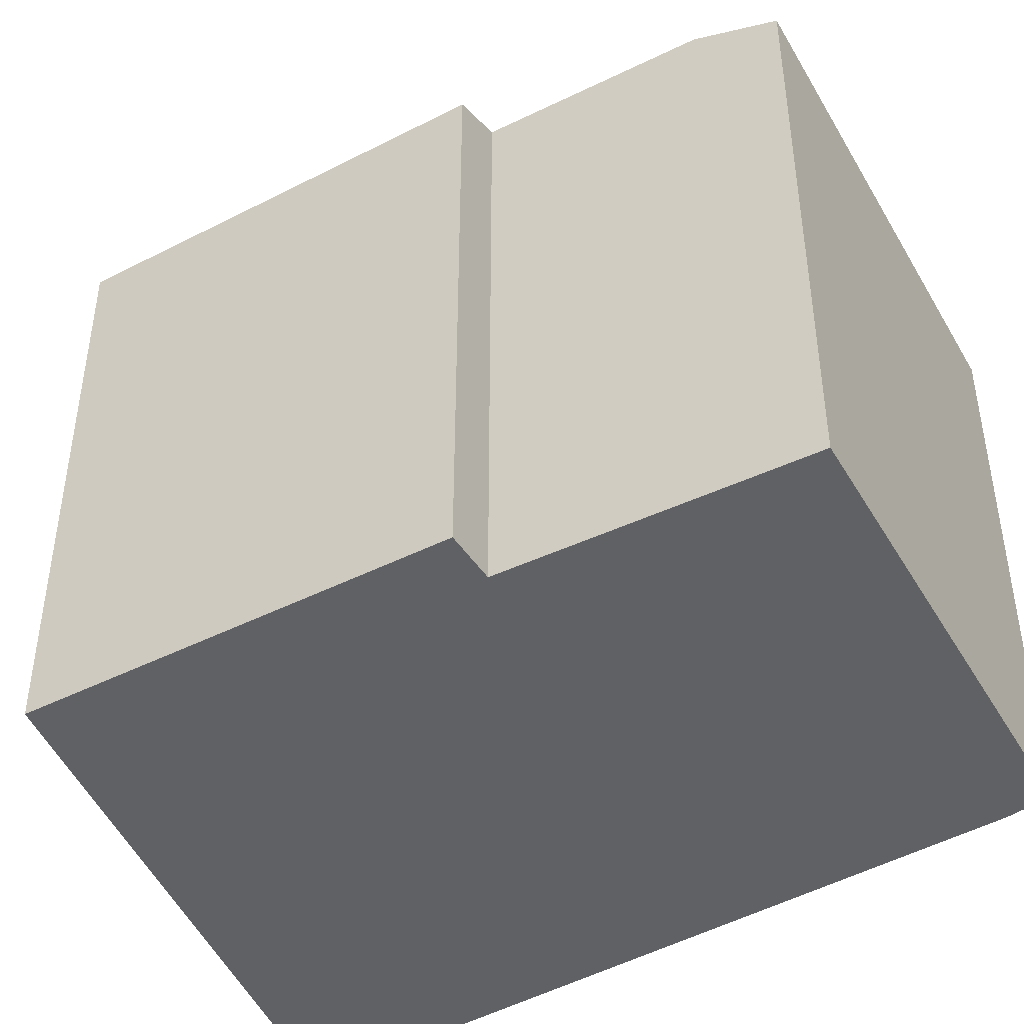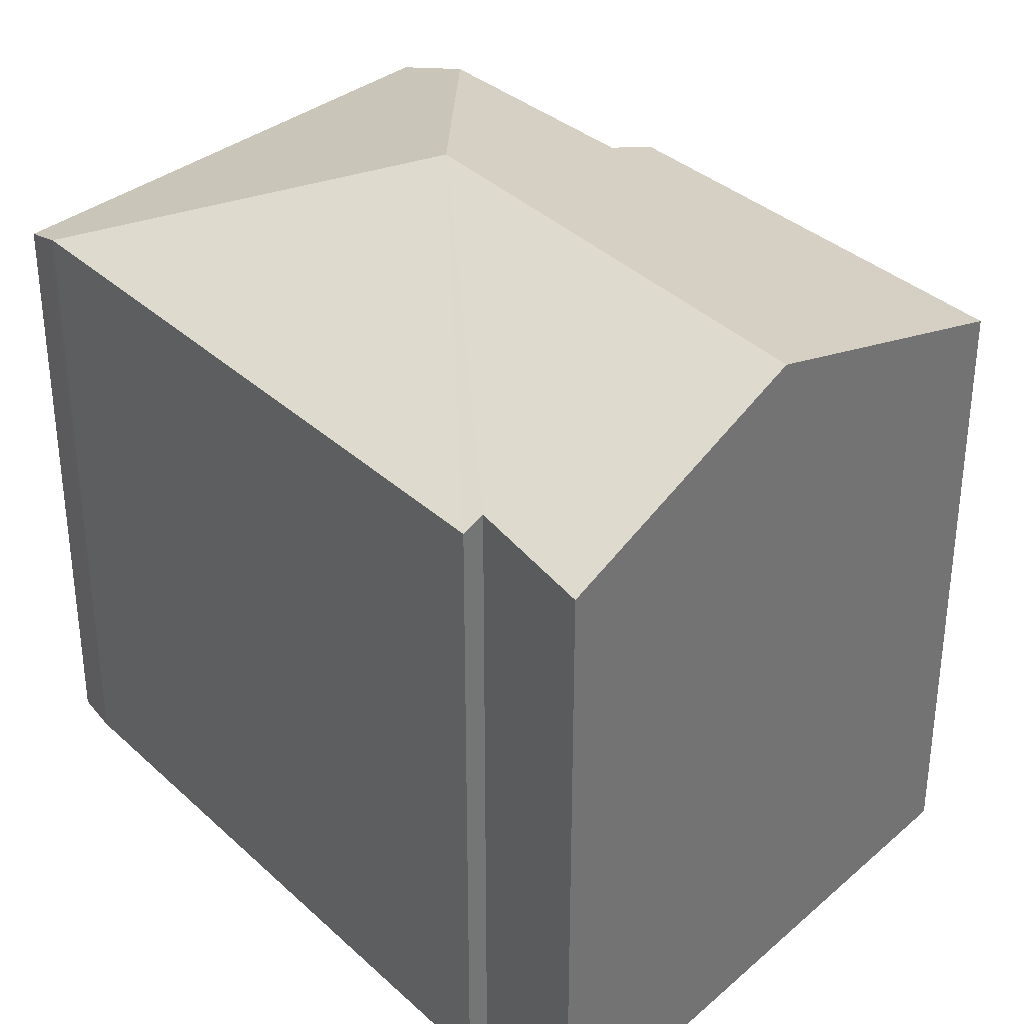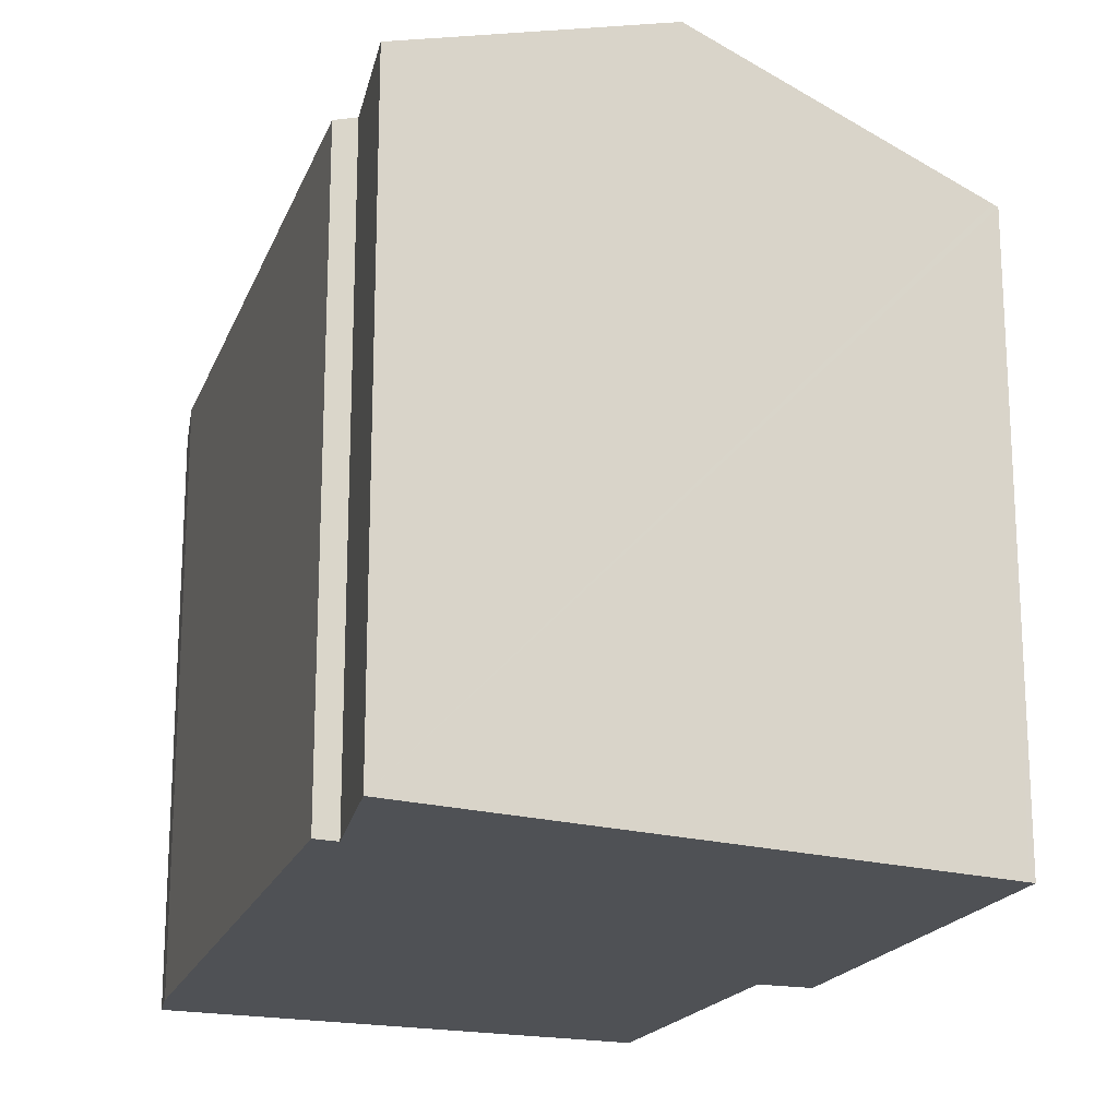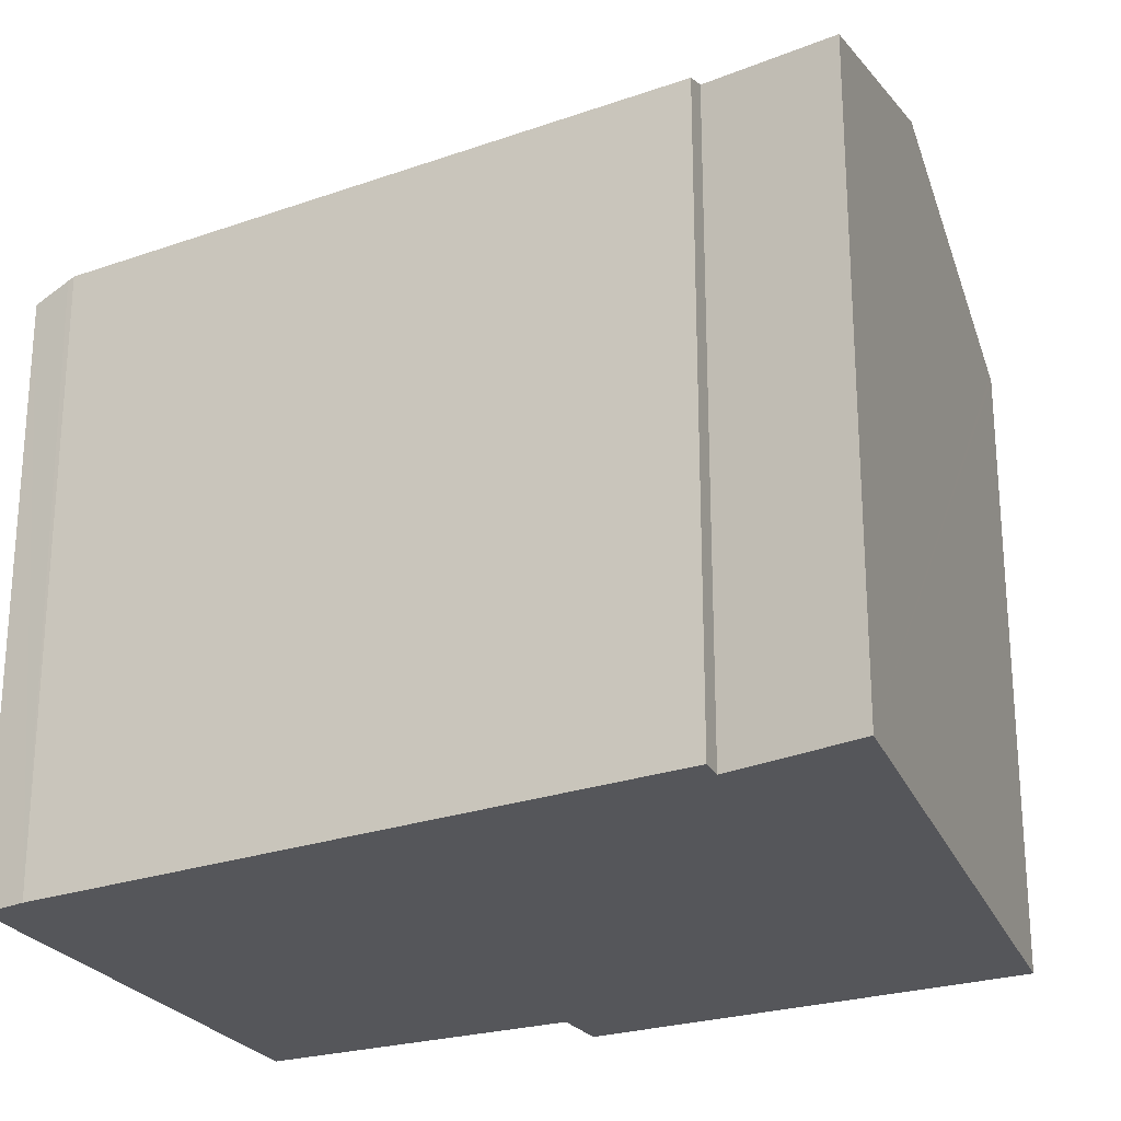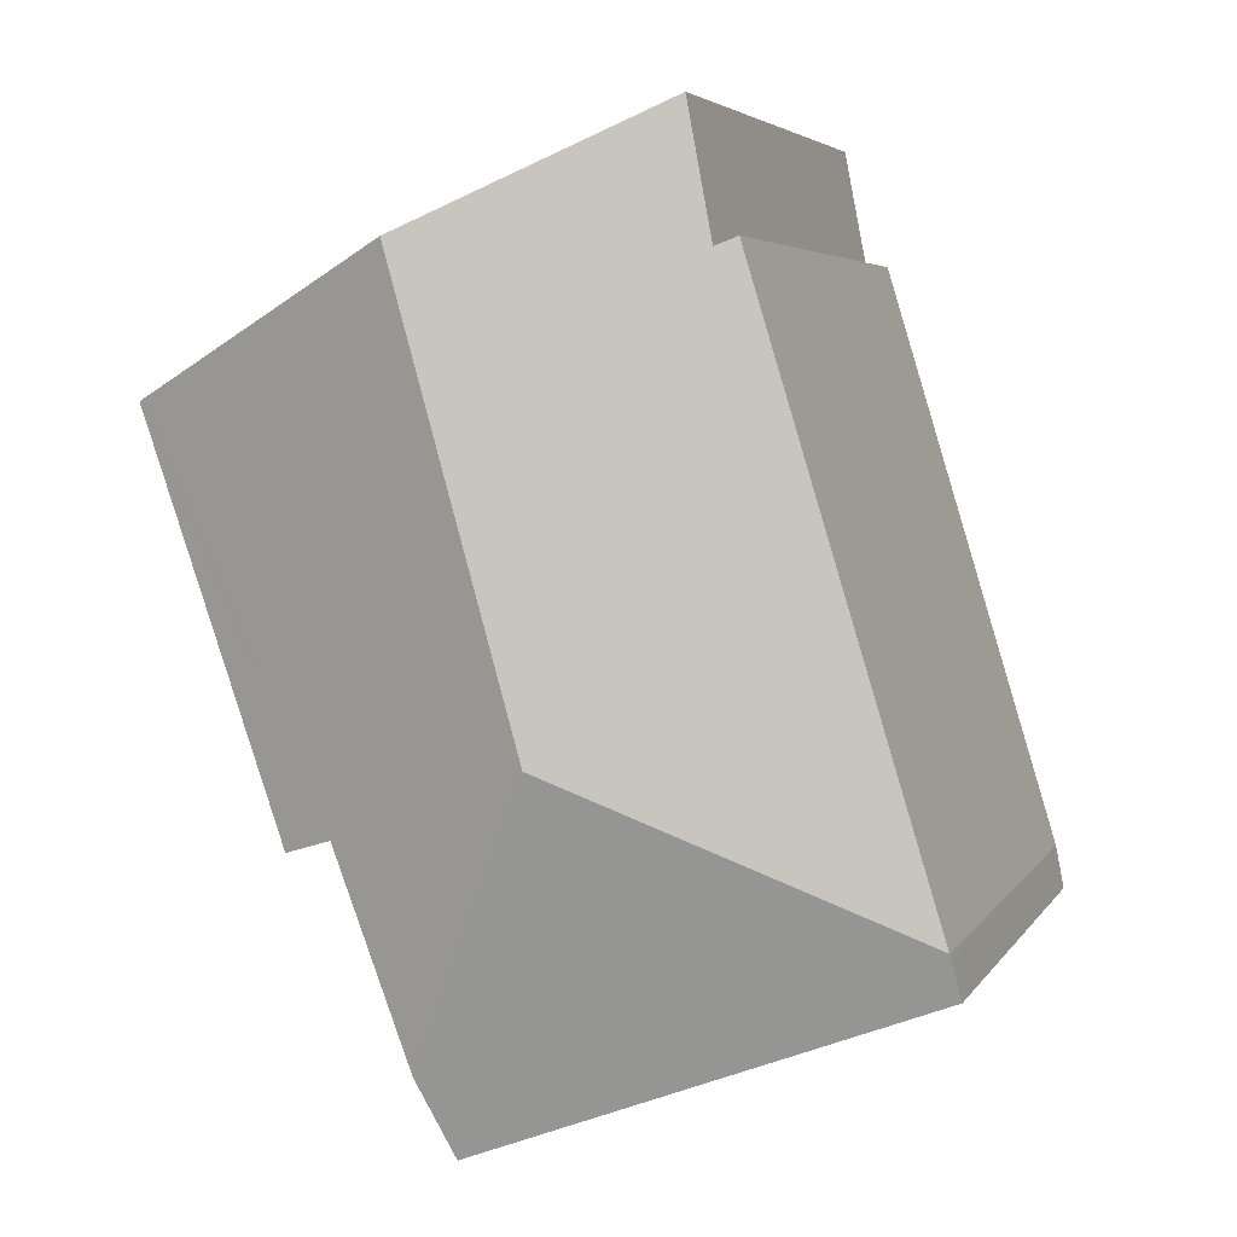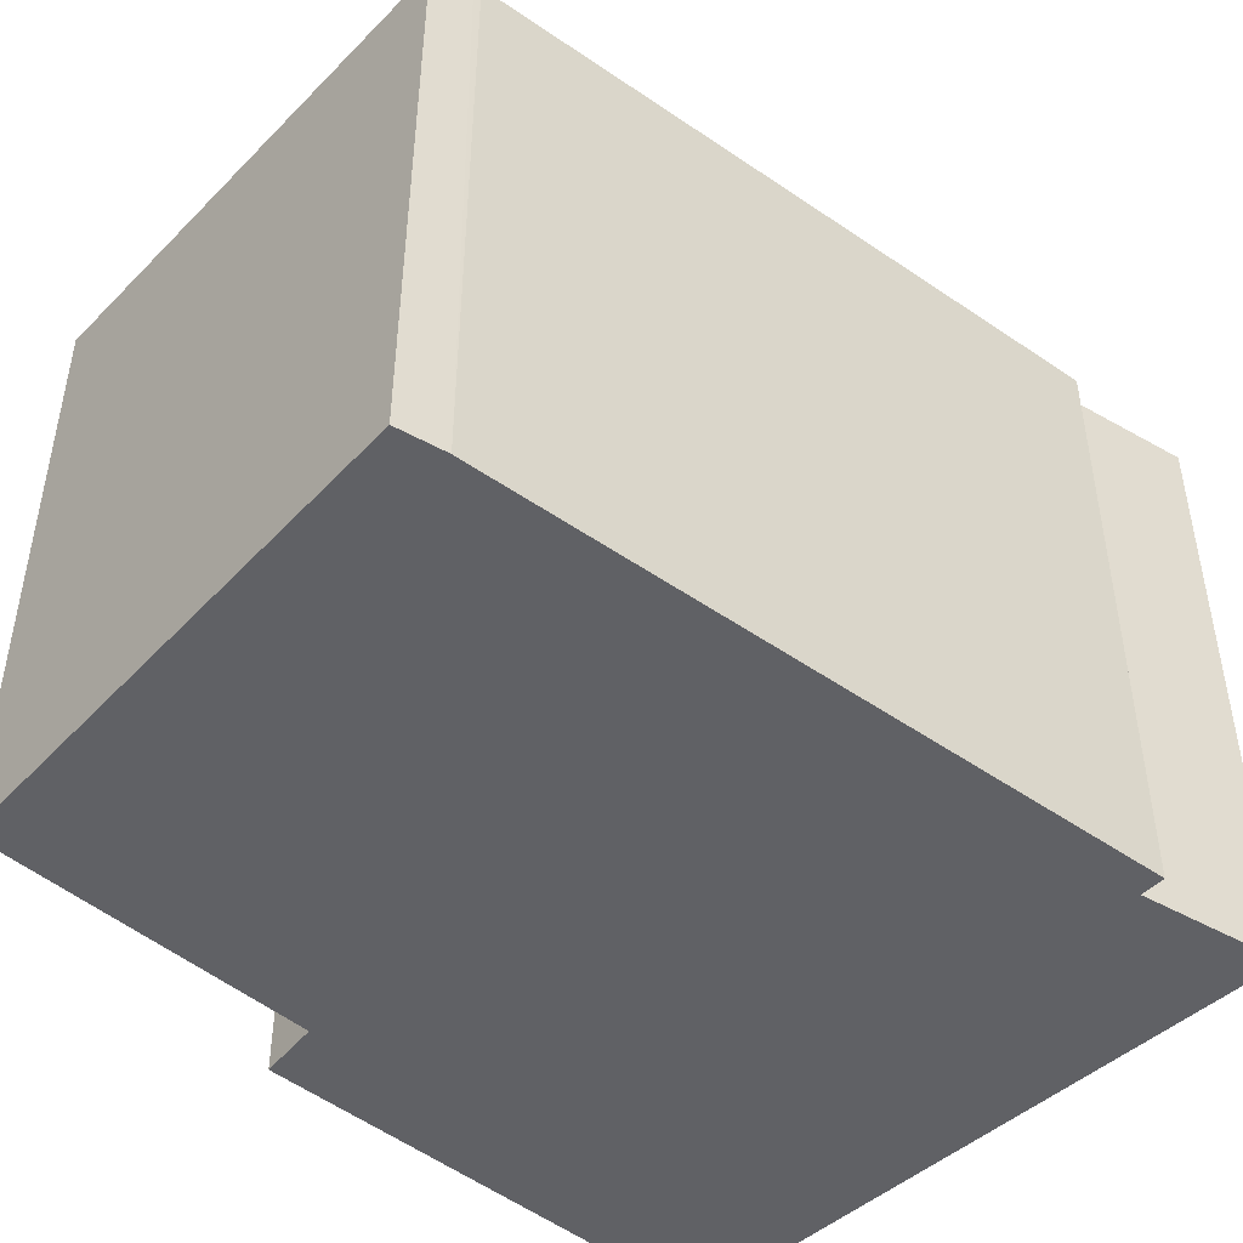
<metadata>
{"format":"obj","ext":"obj","renderer":"f3d","projection":"perspective","resolution":1024,"background":"white","views":[{"elev":-46.5,"azim":139.3,"up":"+Y"},{"elev":35.4,"azim":-22.5,"up":"+Y"},{"elev":-19.9,"azim":-0.1,"up":"+Y"},{"elev":-25.8,"azim":-44.0,"up":"+Y"},{"elev":4.5,"azim":-162.7,"up":"+Z"},{"elev":-49.8,"azim":-110.5,"up":"+Y"}]}
</metadata>
<code>
v  4.826 8.945 -1.802
v  7.184 9.44 -1.317
v  6.72 9.017 -2.509
v  5.295 10.43 2.953
v  1.989 8.836 -0.743
v  0.128 8.978 0.668
v  0 8.761 5.365e-16
v  0.107 8.945 0.566
v  2.87 9.049 9.668
v  3.183 9.162 9.533
v  7.173 10.43 9.66
v  3.562 9.109 11.47
v  8.384 9.332 1.765
v  10.89 8.945 6.41
v  9.154 9.064 1.522
v  11.31 8.916 7.583
v  11.23 8.945 7.622
v  6.72 1.536e-16 -2.509
v  0 0 0
v  4.826 1.103e-16 -1.802
v  1.989 4.55e-17 -0.743
v  8.384 -1.081e-16 1.765
v  9.154 -9.32e-17 1.522
v  0.128 -4.09e-17 0.668
v  0.107 -3.466e-17 0.566
v  2.87 -5.92e-16 9.668
v  3.183 -5.837e-16 9.533
v  3.562 -7.025e-16 11.47
v  11.23 -4.667e-16 7.622
v  11.31 -4.643e-16 7.583
v  7.173 -5.915e-16 9.66
v  10.89 -3.925e-16 6.41
v  7.184 8.064e-17 -1.317
g defaultobject
f 1 2 3
f 2 1 4
f 4 1 5
f 4 5 6
f 6 5 7
f 6 7 8
f 9 4 6
f 4 9 10
f 10 11 4
f 11 10 12
f 13 14 15
f 14 13 16
f 16 13 17
f 17 13 11
f 11 13 2
f 11 2 4
f 18 1 3
f 1 18 5
f 5 18 7
f 7 18 19
f 19 18 20
f 19 20 21
f 15 22 13
f 22 15 23
f 8 24 6
f 24 8 7
f 24 7 19
f 24 19 25
f 6 26 9
f 26 6 24
f 27 12 10
f 12 27 28
f 9 27 10
f 27 9 26
f 28 11 12
f 11 28 17
f 17 28 16
f 16 28 29
f 16 29 30
f 29 28 31
f 30 14 16
f 14 30 15
f 15 30 23
f 23 30 32
f 2 18 3
f 18 2 13
f 18 13 33
f 33 13 22
f 29 32 30
f 32 29 31
f 32 31 28
f 32 28 23
f 23 28 27
f 23 27 26
f 23 26 22
f 22 26 24
f 22 24 33
f 33 24 18
f 18 24 20
f 20 24 21
f 21 24 19
f 19 24 25

</code>
